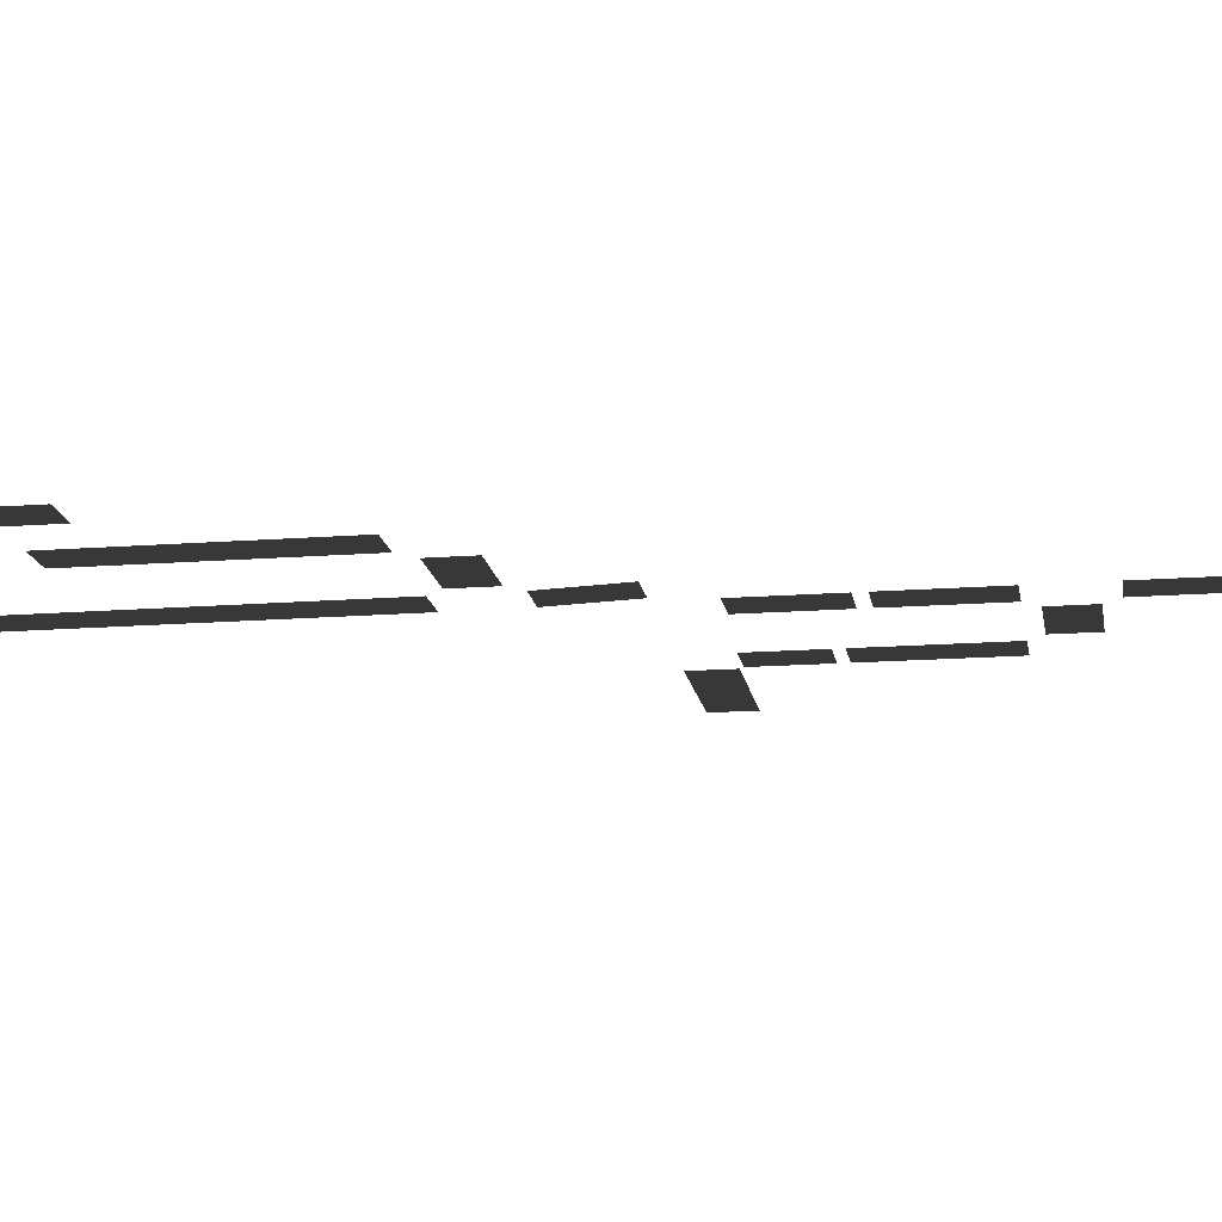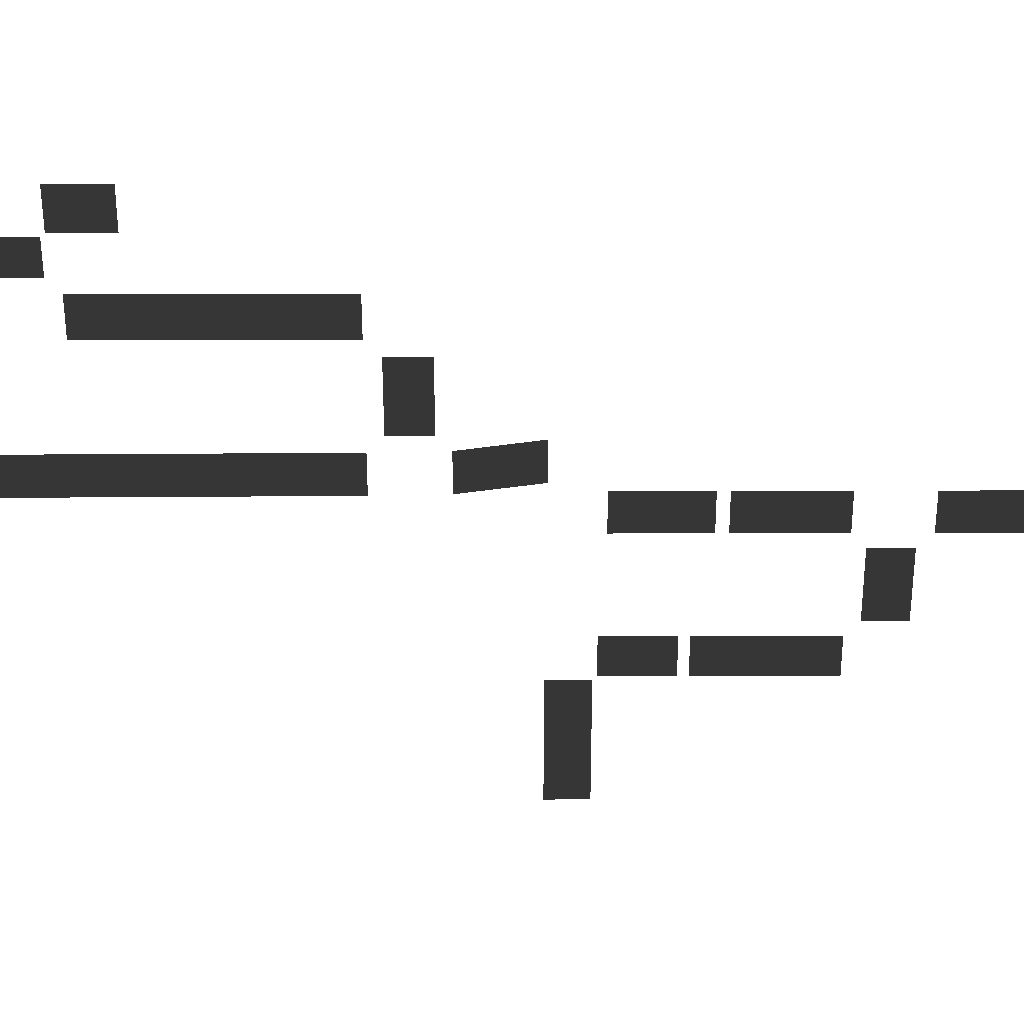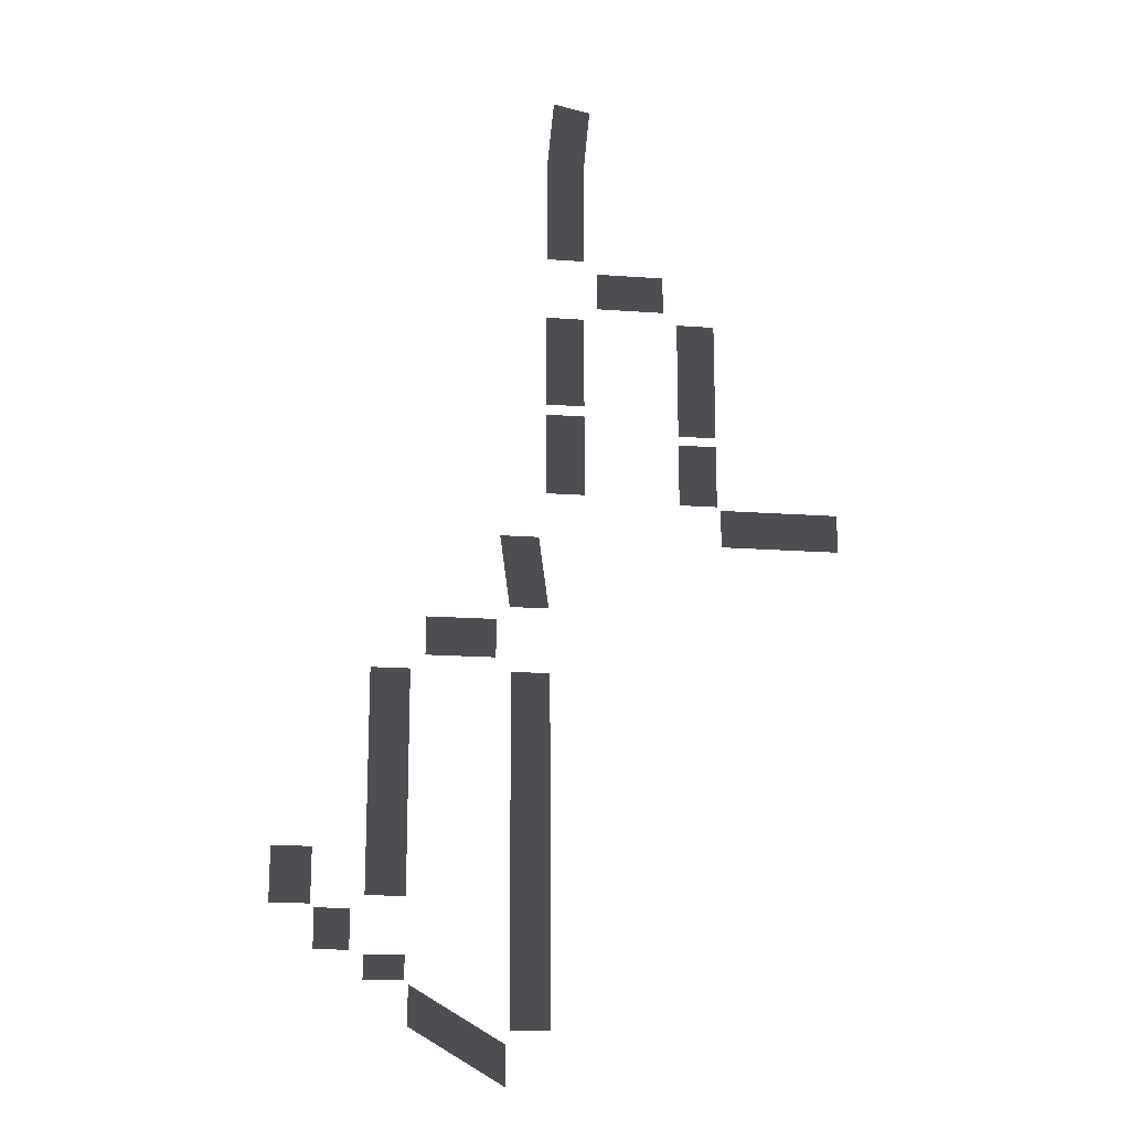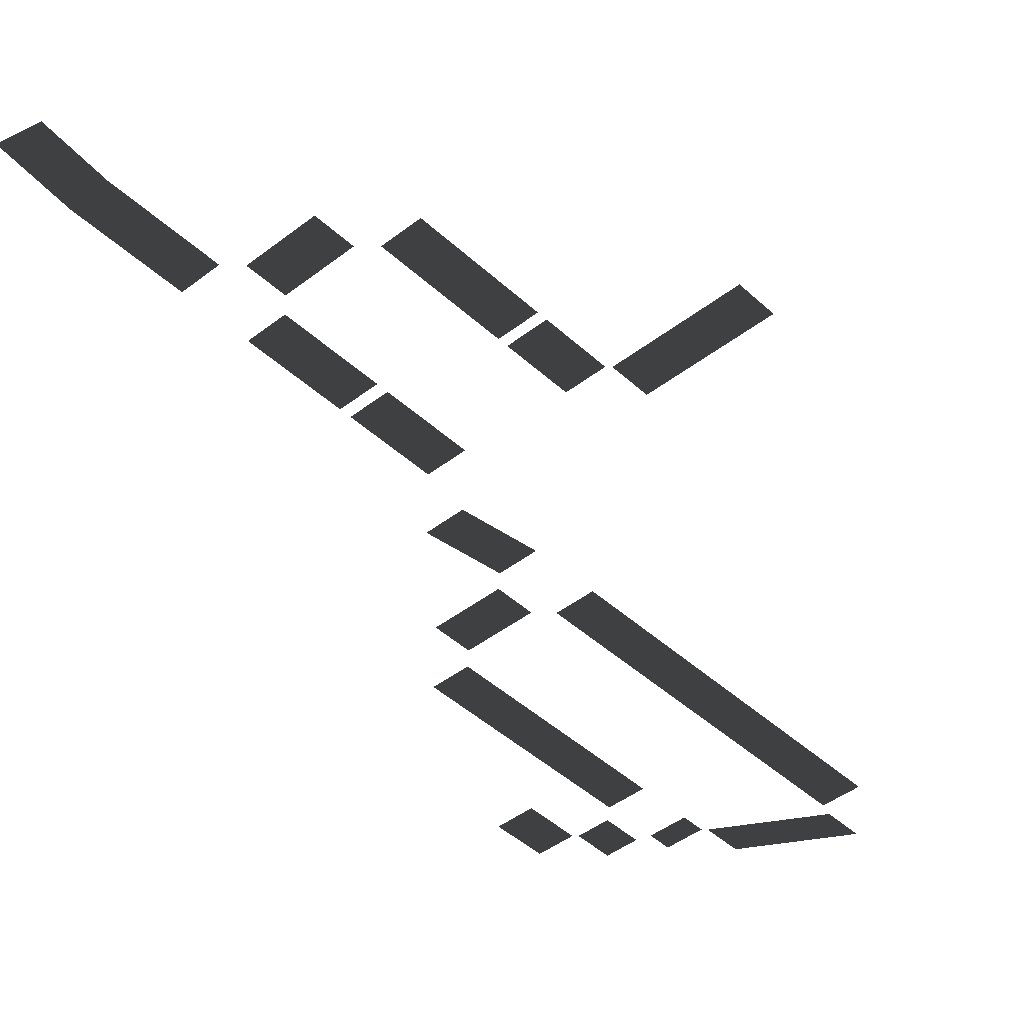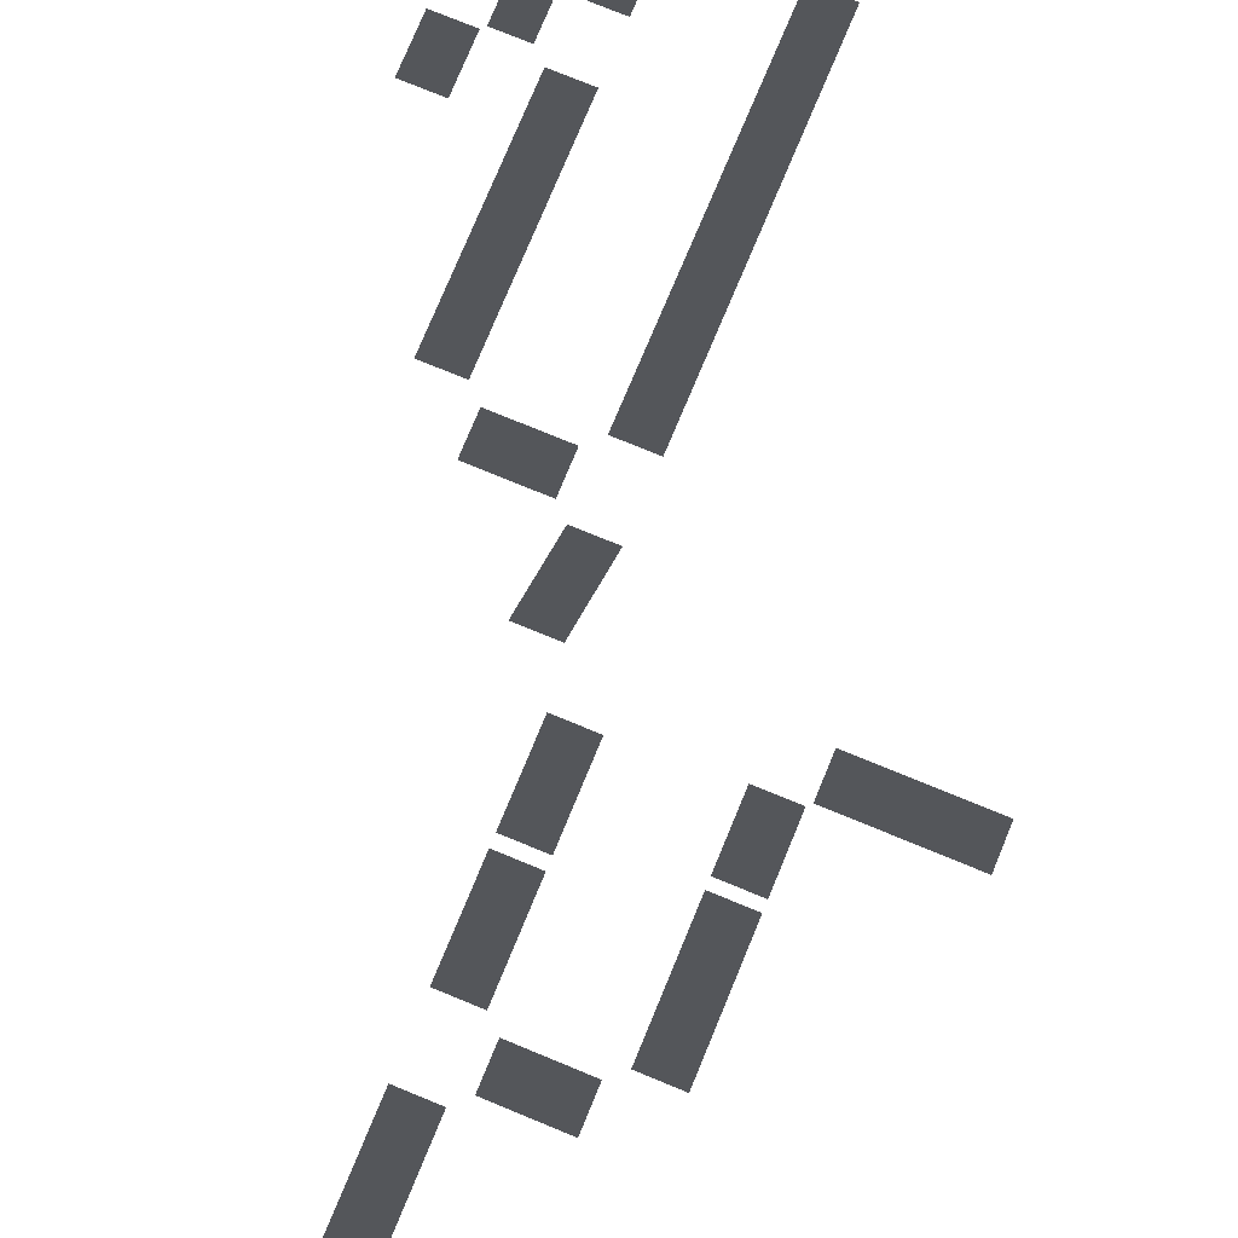
<metadata>
{"format":"obj","ext":"obj","renderer":"f3d","projection":"perspective","resolution":1024,"background":"white","views":[{"elev":-15.7,"azim":99.1,"up":"+Z"},{"elev":-58.0,"azim":90.1,"up":"+Z"},{"elev":-16.5,"azim":171.4,"up":"+Y"},{"elev":-43.4,"azim":-137.4,"up":"+Z"},{"elev":75.9,"azim":-157.6,"up":"+Z"}]}
</metadata>
<code>
v 272.3 54.91 -6.911
v 272.3 39.12 -6.911
v 258.6 39.12 -6.911
v 258.6 54.91 -6.911
v 273.8 56.42 -6.911
v 273.8 78.36 -6.911
v 289.6 78.36 -6.911
v 289.6 56.42 -6.911
v 128 222.9 -6.911
v 112.2 222.9 -6.911
v 112.2 249 -6.911
v 128 249 -6.911
v 167.5 372.1 -6.911
v 165 398.6 -6.911
v 180.4 401.8 -6.911
v 183.3 372.1 -6.911
v 235.9 26.55 -6.911
v 235.9 10.76 -6.911
v 198.3 -11.41 -6.911
v 198.3 4.38 -6.911
v 253.2 37.61 -6.911
v 253.2 28.06 -6.911
v 237.4 28.06 -6.911
v 237.4 37.61 -6.911
v 181 9.702 -6.911
v 181.7 149.9 -6.911
v 197.4 149.9 -6.911
v 196.8 9.702 -6.911
v 253.2 149.9 -6.911
v 253.2 60.01 -6.911
v 237.4 60.01 -6.911
v 237.4 149.9 -6.911
v 231.5 155.6 -6.911
v 203.4 155.6 -6.911
v 203.4 171.4 -6.911
v 231.5 171.4 -6.911
v 182.2 176.7 -6.911
v 186.3 206.5 -6.911
v 202.1 206.5 -6.911
v 198 176.7 -6.911
v 133.8 323.6 -6.911
v 161.9 323.6 -6.911
v 161.9 307.8 -6.911
v 133.8 307.8 -6.911
v 167.5 329.1 -6.911
v 167.5 372.1 -6.911
v 183.3 372.1 -6.911
v 183.3 329.1 -6.911
v 112.2 252.9 -6.911
v 112.2 302.5 -6.911
v 128 302.5 -6.911
v 128 252.9 -6.911
v 61.57 221.4 -6.911
v 110.7 221.4 -6.911
v 110.7 205.6 -6.911
v 61.57 205.6 -6.911
v 183.3 259.5 -6.911
v 183.3 225.4 -6.911
v 167.5 225.4 -6.911
v 167.5 259.5 -6.911
v 183.3 302.6 -6.911
v 183.3 264 -6.911
v 167.5 264 -6.911
v 167.5 302.6 -6.911
g Roads.015_34818_472
f 1 3 2
f 1 4 3
f 5 7 6
f 5 8 7
f 9 11 10
f 9 12 11
f 13 15 14
f 13 16 15
f 17 19 18
f 17 20 19
f 21 23 22
f 21 24 23
f 25 27 26
f 25 28 27
f 29 31 30
f 29 32 31
f 33 35 34
f 33 36 35
f 37 39 38
f 37 40 39
f 41 43 42
f 41 44 43
f 45 47 46
f 45 48 47
f 49 51 50
f 49 52 51
f 53 55 54
f 53 56 55
f 57 59 58
f 57 60 59
f 61 63 62
f 61 64 63

</code>
